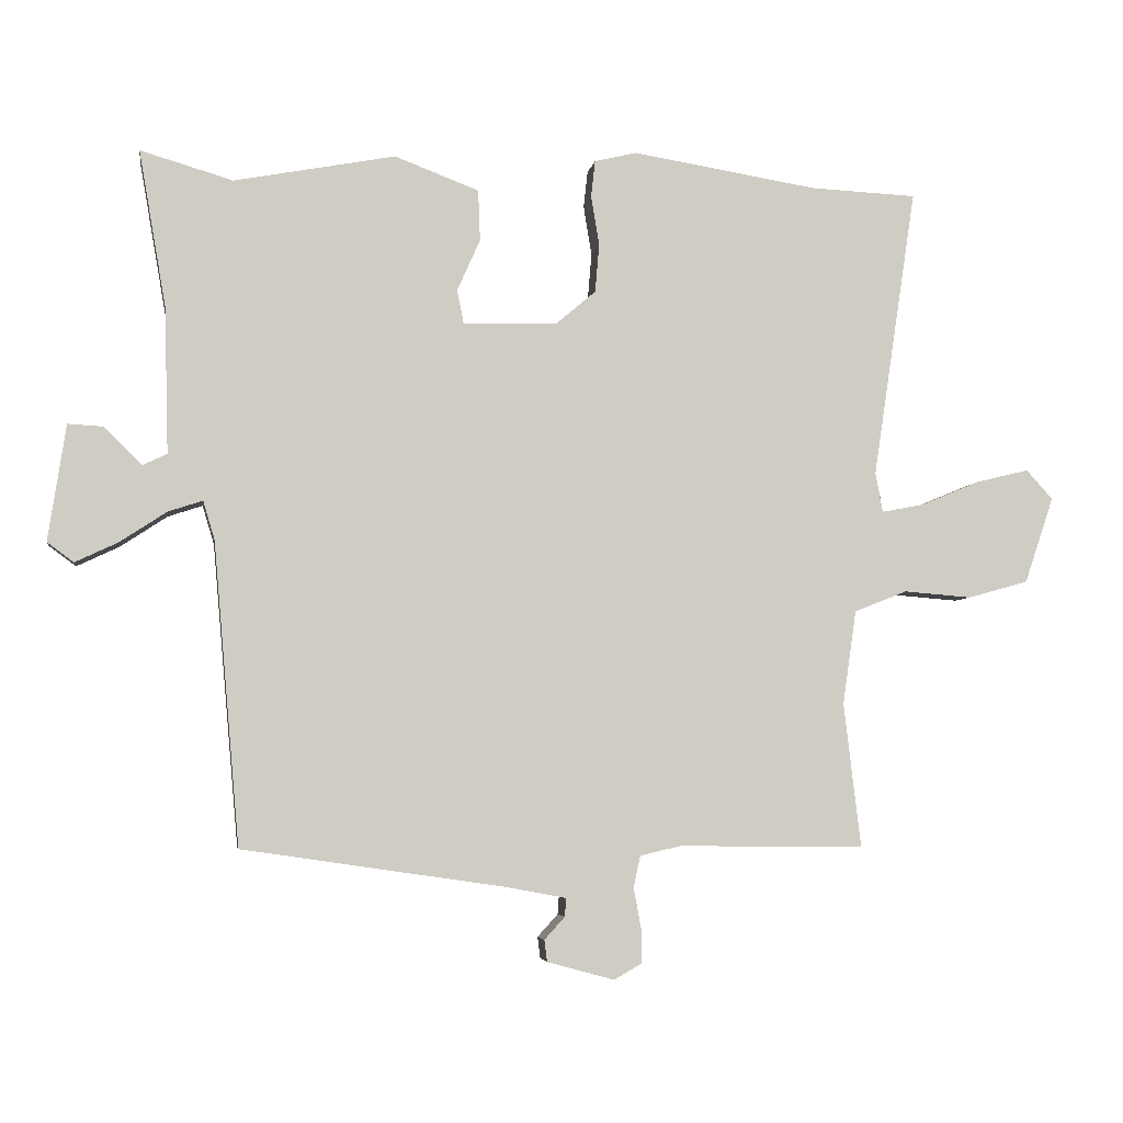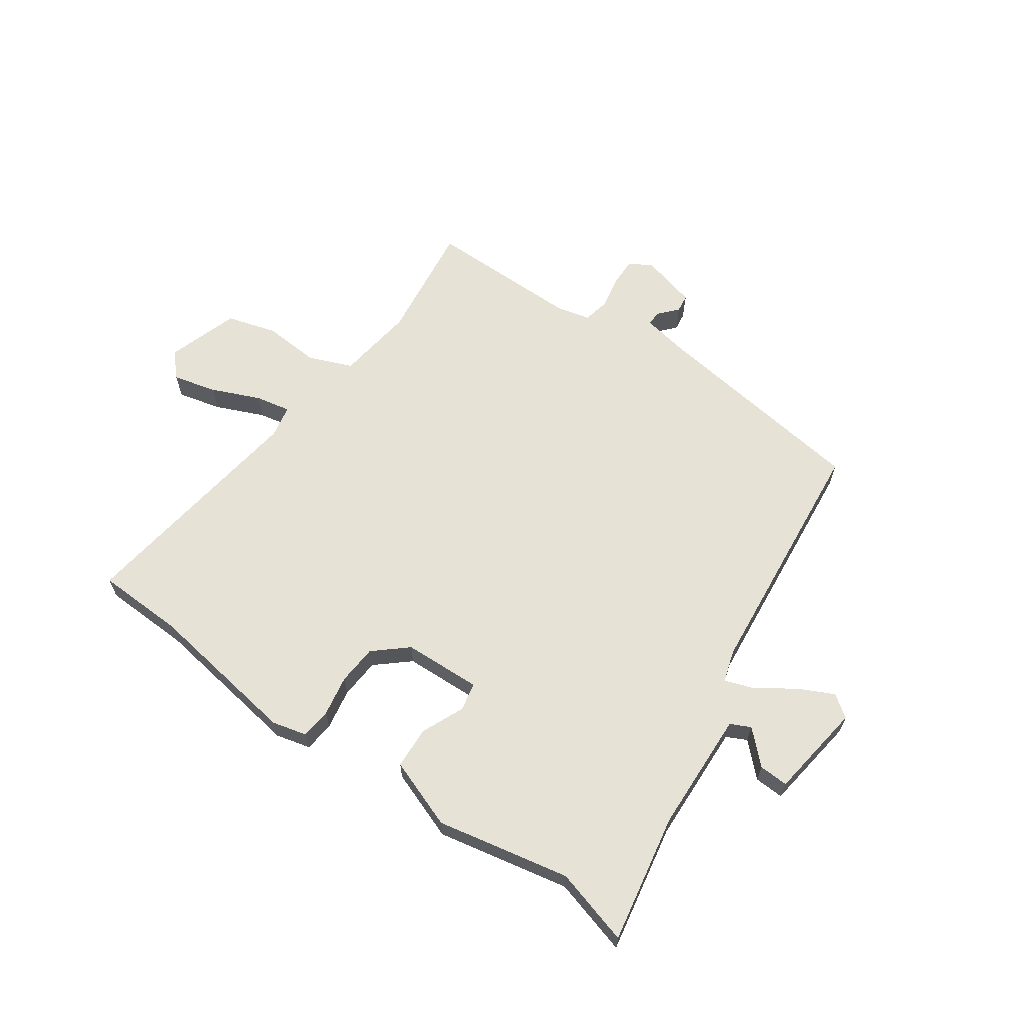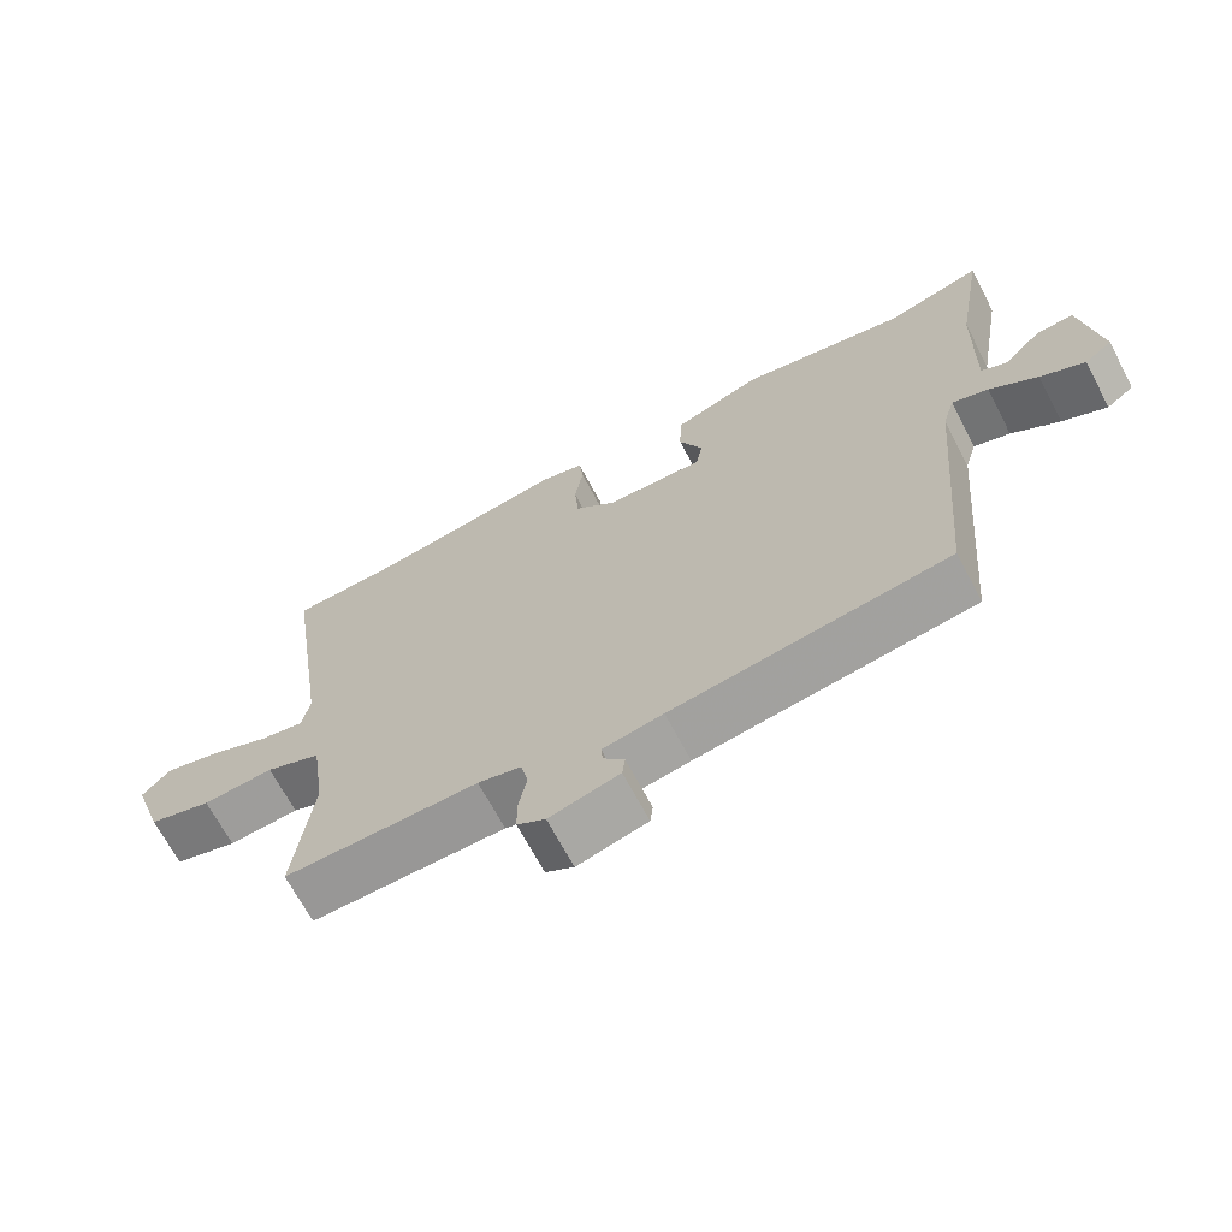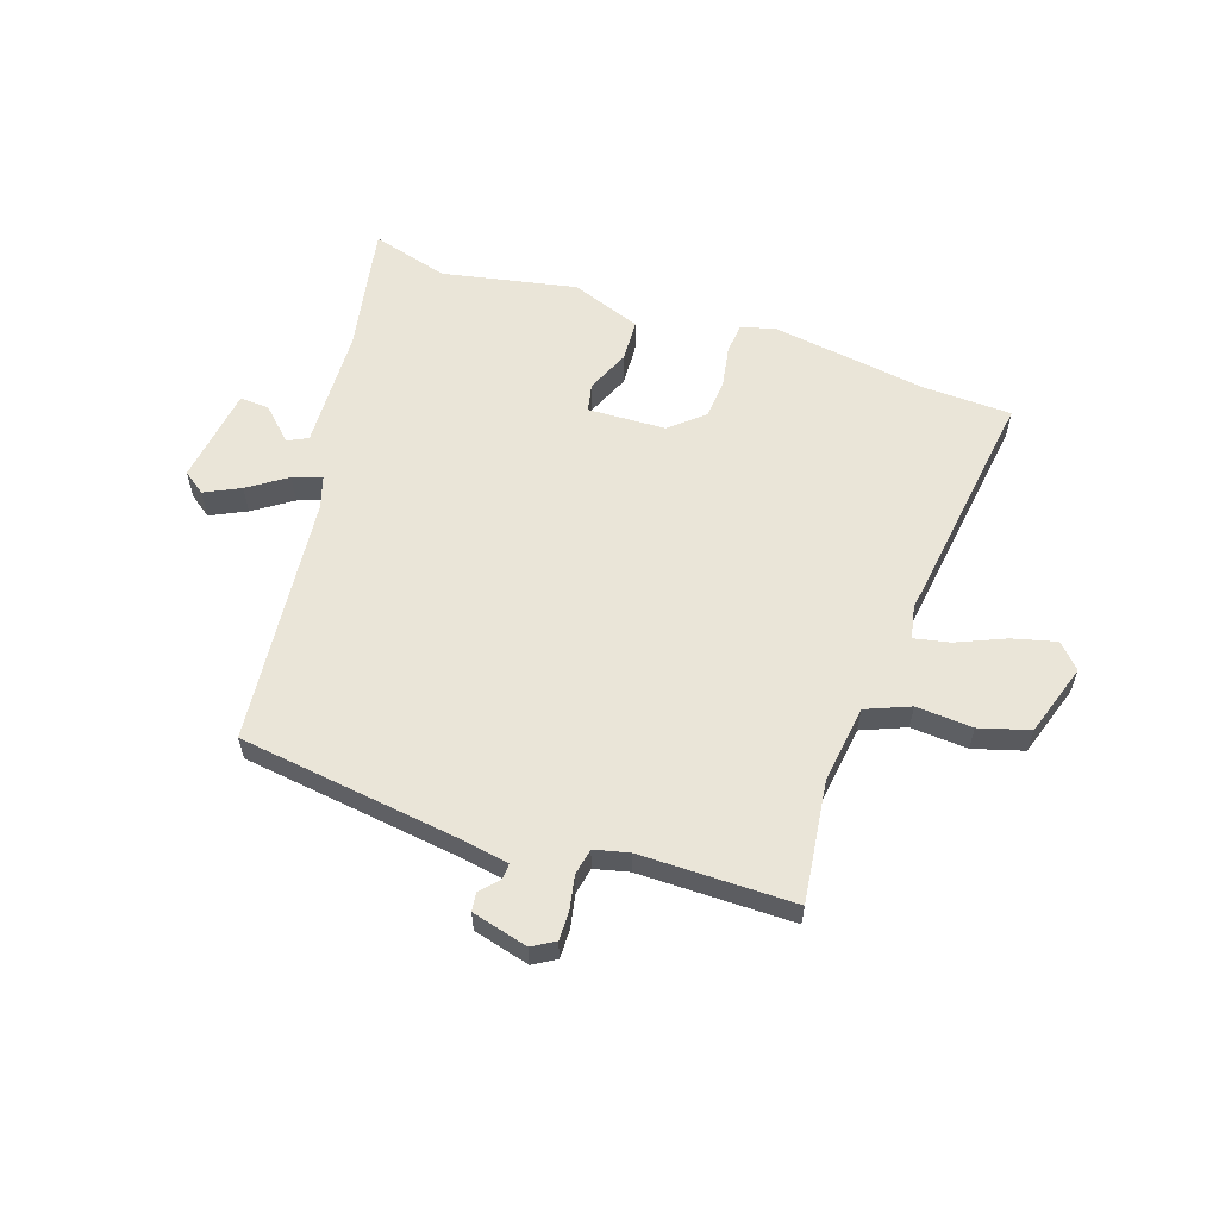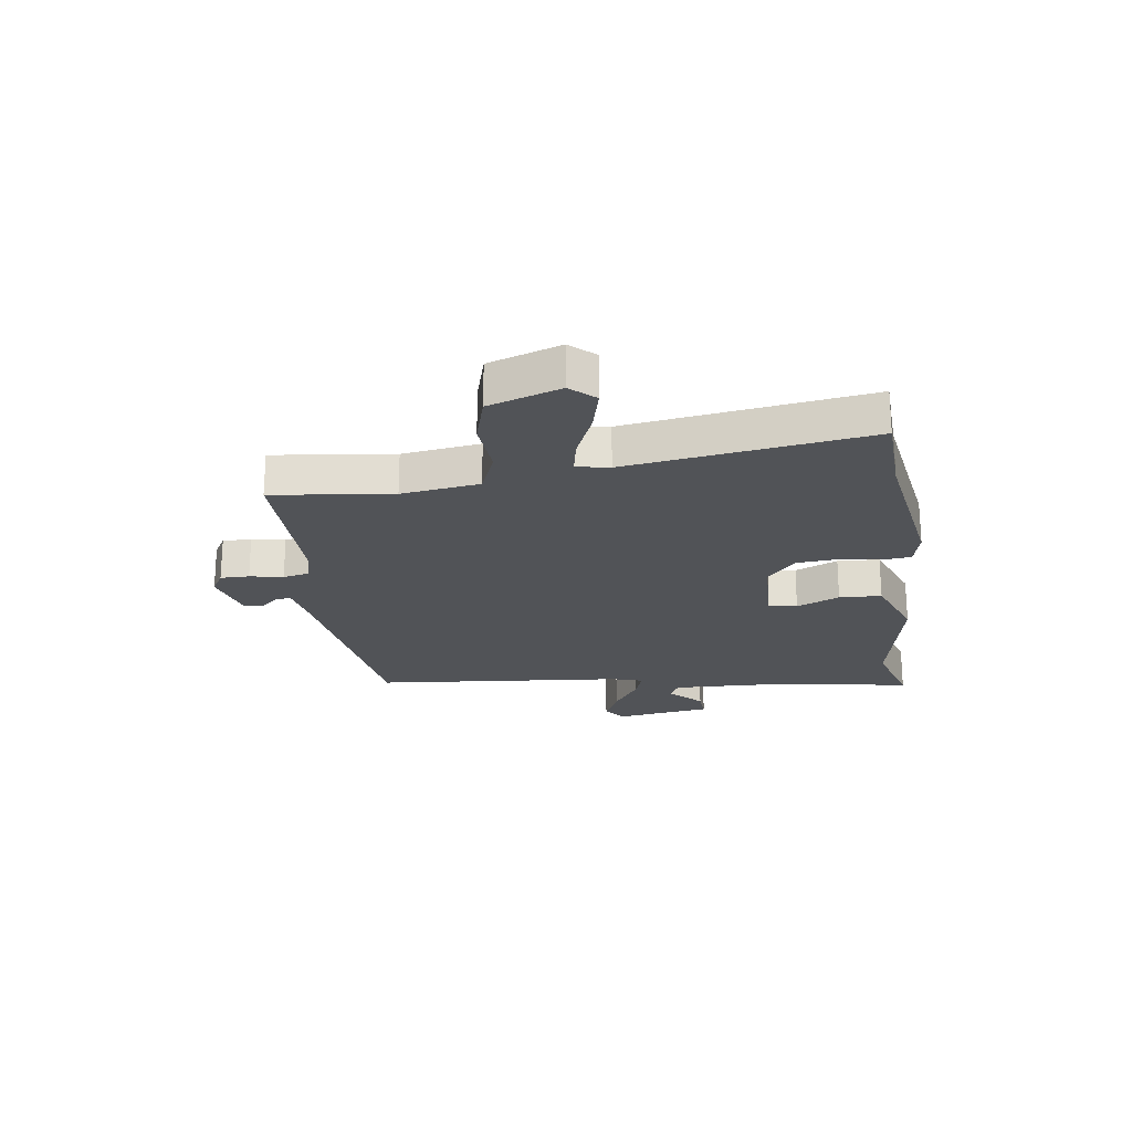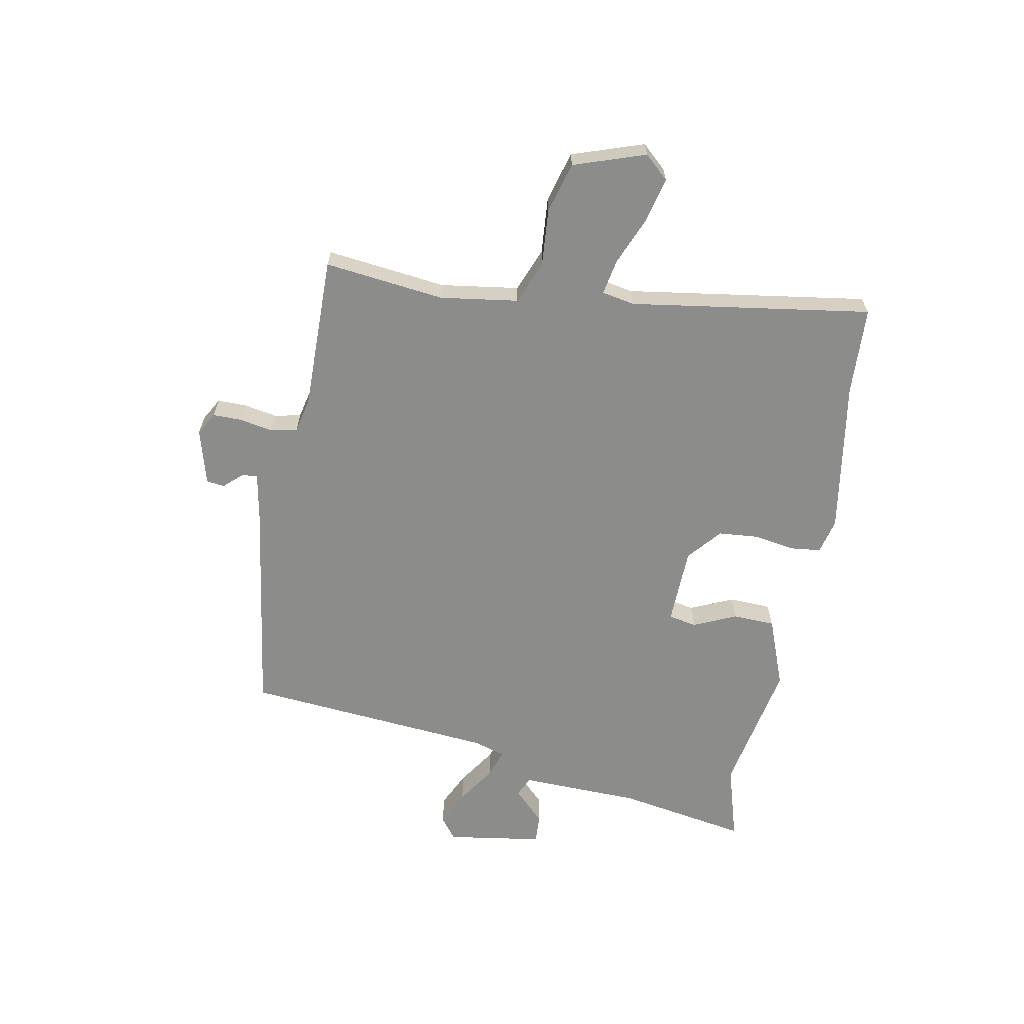
<metadata>
{"format":"obj","ext":"obj","renderer":"f3d","projection":"perspective","resolution":1024,"background":"white","views":[{"elev":-4.9,"azim":171.3,"up":"+Z"},{"elev":63.8,"azim":34.4,"up":"+Y"},{"elev":-67.9,"azim":27.8,"up":"+Z"},{"elev":58.8,"azim":-162.0,"up":"+Y"},{"elev":-22.2,"azim":-82.2,"up":"+Y"},{"elev":-64.1,"azim":-100.6,"up":"+Y"}]}
</metadata>
<code>
v -0.587 0.07 0.496
v -0.431 0.07 0.503
v -0.157 0.07 0.547
v -0.095 0.07 0.532
v -0.089 0.07 0.478
v -0.101 0.07 0.405
v -0.095 0.07 0.334
v -0.036 0.07 0.284
v 0.102 0.07 0.28
v 0.112 0.07 0.33
v 0.078 0.07 0.406
v 0.081 0.07 0.481
v 0.205 0.07 0.528
v 0.442 0.07 0.483
v 0.578 0.07 0.523
v 0.538 0.07 0.293
v 0.532 0.07 0.078
v 0.568 0.07 0.061
v 0.623 0.07 0.116
v 0.675 0.07 0.119
v 0.701 0.07 -0.052
v 0.662 0.07 -0.081
v 0.599 0.07 -0.051
v 0.531 0.07 -0.006
v 0.48 0.07 0.011
v 0.463 0.07 -0.046
v 0.424 0.07 -0.49
v 0.034 0.07 -0.547
v -0.051 0.07 -0.563
v -0.049 0.07 -0.59
v -0.019 0.07 -0.623
v -0.023 0.07 -0.655
v -0.122 0.07 -0.682
v -0.162 0.07 -0.659
v -0.162 0.07 -0.608
v -0.151 0.07 -0.549
v -0.161 0.07 -0.502
v -0.222 0.07 -0.488
v -0.495 0.07 -0.491
v -0.47 0.07 -0.278
v -0.49 0.07 -0.14
v -0.568 0.07 -0.109
v -0.668 0.07 -0.117
v -0.757 0.07 -0.092
v -0.8 0.07 0.035
v -0.761 0.07 0.078
v -0.683 0.07 0.059
v -0.597 0.07 0.023
v -0.534 0.07 0.011
v -0.523 0.07 0.069
v -0.587 0 0.496
v -0.431 0 0.503
v -0.157 0 0.547
v -0.095 0 0.532
v -0.089 0 0.478
v -0.101 0 0.405
v -0.095 0 0.334
v -0.036 0 0.284
v 0.102 0 0.28
v 0.112 0 0.33
v 0.078 0 0.406
v 0.081 0 0.481
v 0.205 0 0.528
v 0.442 0 0.483
v 0.578 0 0.523
v 0.538 0 0.293
v 0.532 0 0.078
v 0.568 0 0.061
v 0.623 0 0.116
v 0.675 0 0.119
v 0.701 0 -0.052
v 0.662 0 -0.081
v 0.599 0 -0.051
v 0.531 0 -0.006
v 0.48 0 0.011
v 0.463 0 -0.046
v 0.424 0 -0.49
v 0.034 0 -0.547
v -0.051 0 -0.563
v -0.049 0 -0.59
v -0.019 0 -0.623
v -0.023 0 -0.655
v -0.122 0 -0.682
v -0.162 0 -0.659
v -0.162 0 -0.608
v -0.151 0 -0.549
v -0.161 0 -0.502
v -0.222 0 -0.488
v -0.495 0 -0.491
v -0.47 0 -0.278
v -0.49 0 -0.14
v -0.568 0 -0.109
v -0.668 0 -0.117
v -0.757 0 -0.092
v -0.8 0 0.035
v -0.761 0 0.078
v -0.683 0 0.059
v -0.597 0 0.023
v -0.534 0 0.011
v -0.523 0 0.069
f 46 47 48
f 45 46 48
f 44 45 48
f 43 44 48
f 42 43 48
f 41 42 48 49
f 38 39 40
f 37 38 40 41
f 34 35 36
f 33 34 36
f 32 33 36
f 31 32 36
f 30 31 36
f 29 30 36 37
f 41 49 50
f 37 41 50
f 29 37 50
f 28 29 50
f 22 23 24
f 21 22 24
f 20 21 24
f 19 20 24
f 18 19 24
f 17 18 24 25
f 16 17 25
f 16 25 26
f 15 16 26
f 14 15 26
f 13 14 26
f 12 13 26
f 11 12 26
f 10 11 26
f 4 5 6
f 3 4 6
f 2 3 6
f 2 6 7
f 1 2 7 8
f 28 50 1 8
f 26 27 28
f 10 26 28
f 9 10 28
f 8 9 28
f 98 97 96
f 98 96 95
f 98 95 94
f 98 94 93
f 98 93 92
f 99 98 92 91
f 90 89 88
f 91 90 88 87
f 86 85 84
f 86 84 83
f 86 83 82
f 86 82 81
f 86 81 80
f 87 86 80 79
f 100 99 91
f 100 91 87
f 100 87 79
f 100 79 78
f 74 73 72
f 74 72 71
f 74 71 70
f 74 70 69
f 74 69 68
f 75 74 68 67
f 75 67 66
f 76 75 66
f 76 66 65
f 76 65 64
f 76 64 63
f 76 63 62
f 76 62 61
f 76 61 60
f 56 55 54
f 56 54 53
f 56 53 52
f 57 56 52
f 58 57 52 51
f 58 51 100 78
f 78 77 76
f 78 76 60
f 78 60 59
f 78 59 58
f 1 51 52 2
f 2 52 53 3
f 3 53 54 4
f 4 54 55 5
f 5 55 56 6
f 6 56 57 7
f 7 57 58 8
f 8 58 59 9
f 9 59 60 10
f 10 60 61 11
f 11 61 62 12
f 12 62 63 13
f 13 63 64 14
f 14 64 65 15
f 15 65 66 16
f 16 66 67 17
f 17 67 68 18
f 18 68 69 19
f 19 69 70 20
f 20 70 71 21
f 21 71 72 22
f 22 72 73 23
f 23 73 74 24
f 24 74 75 25
f 25 75 76 26
f 26 76 77 27
f 27 77 78 28
f 28 78 79 29
f 29 79 80 30
f 30 80 81 31
f 31 81 82 32
f 32 82 83 33
f 33 83 84 34
f 34 84 85 35
f 35 85 86 36
f 36 86 87 37
f 37 87 88 38
f 38 88 89 39
f 39 89 90 40
f 40 90 91 41
f 41 91 92 42
f 42 92 93 43
f 43 93 94 44
f 44 94 95 45
f 45 95 96 46
f 46 96 97 47
f 47 97 98 48
f 48 98 99 49
f 49 99 100 50
f 50 100 51 1

</code>
